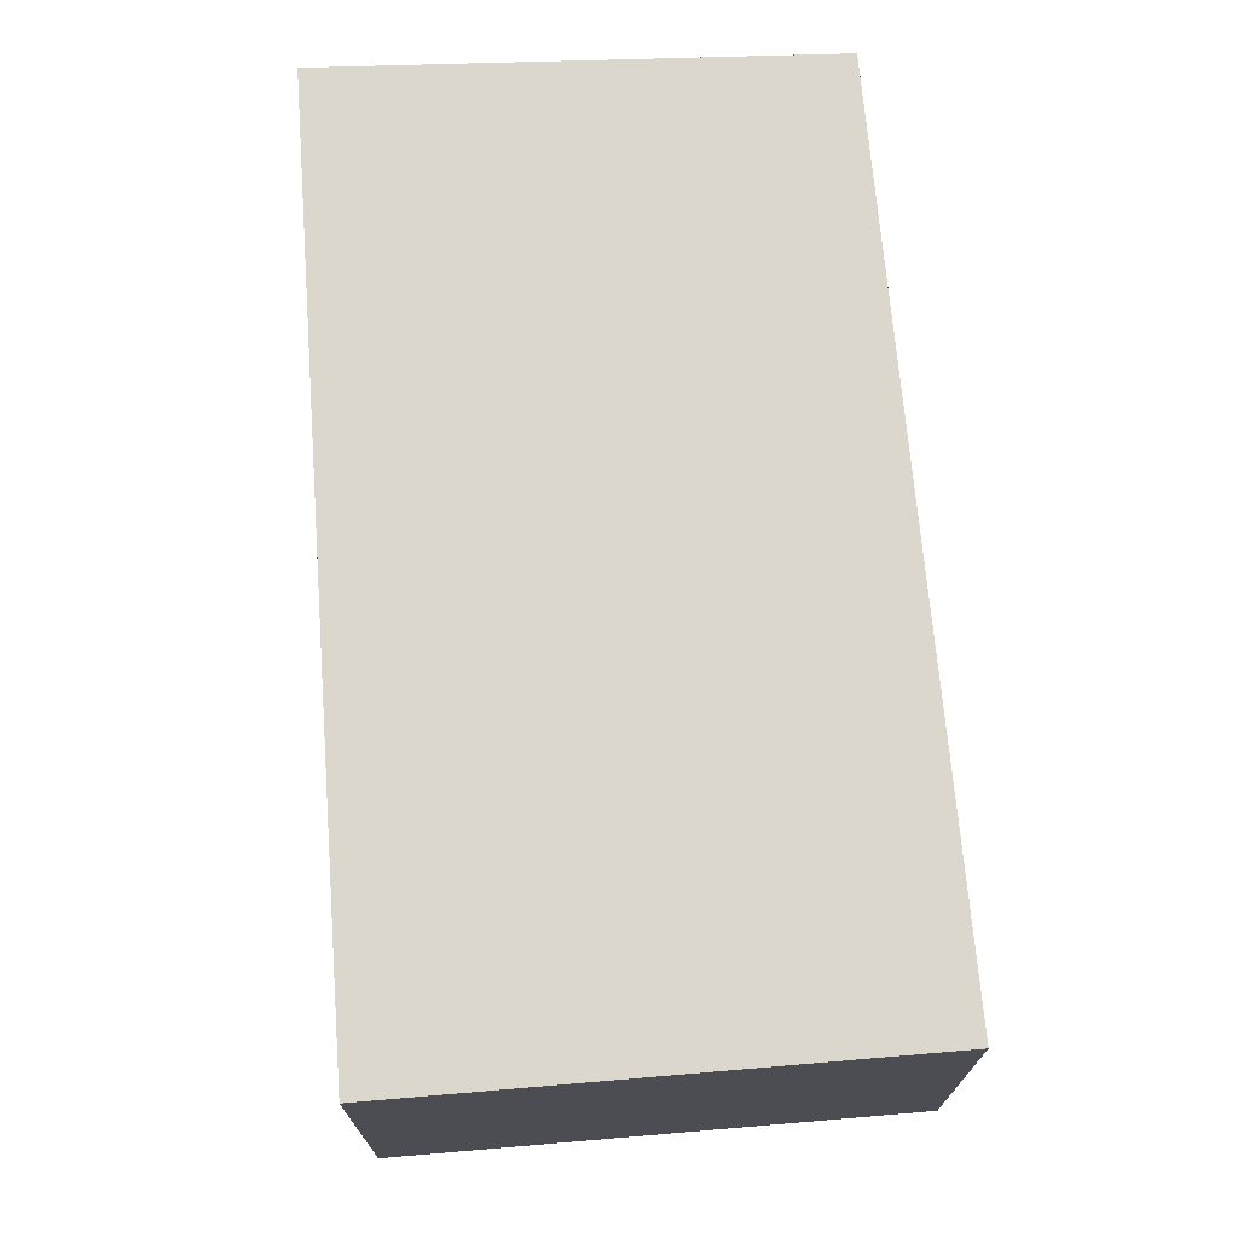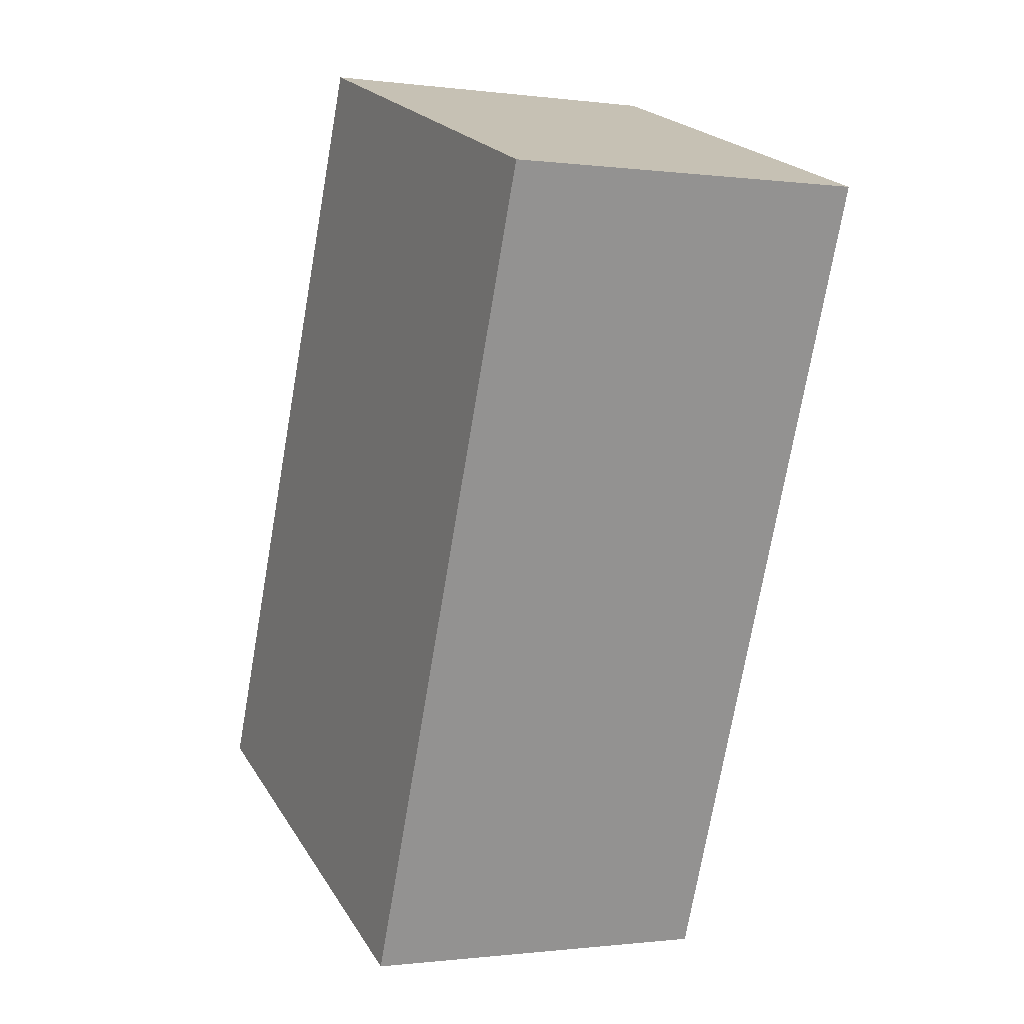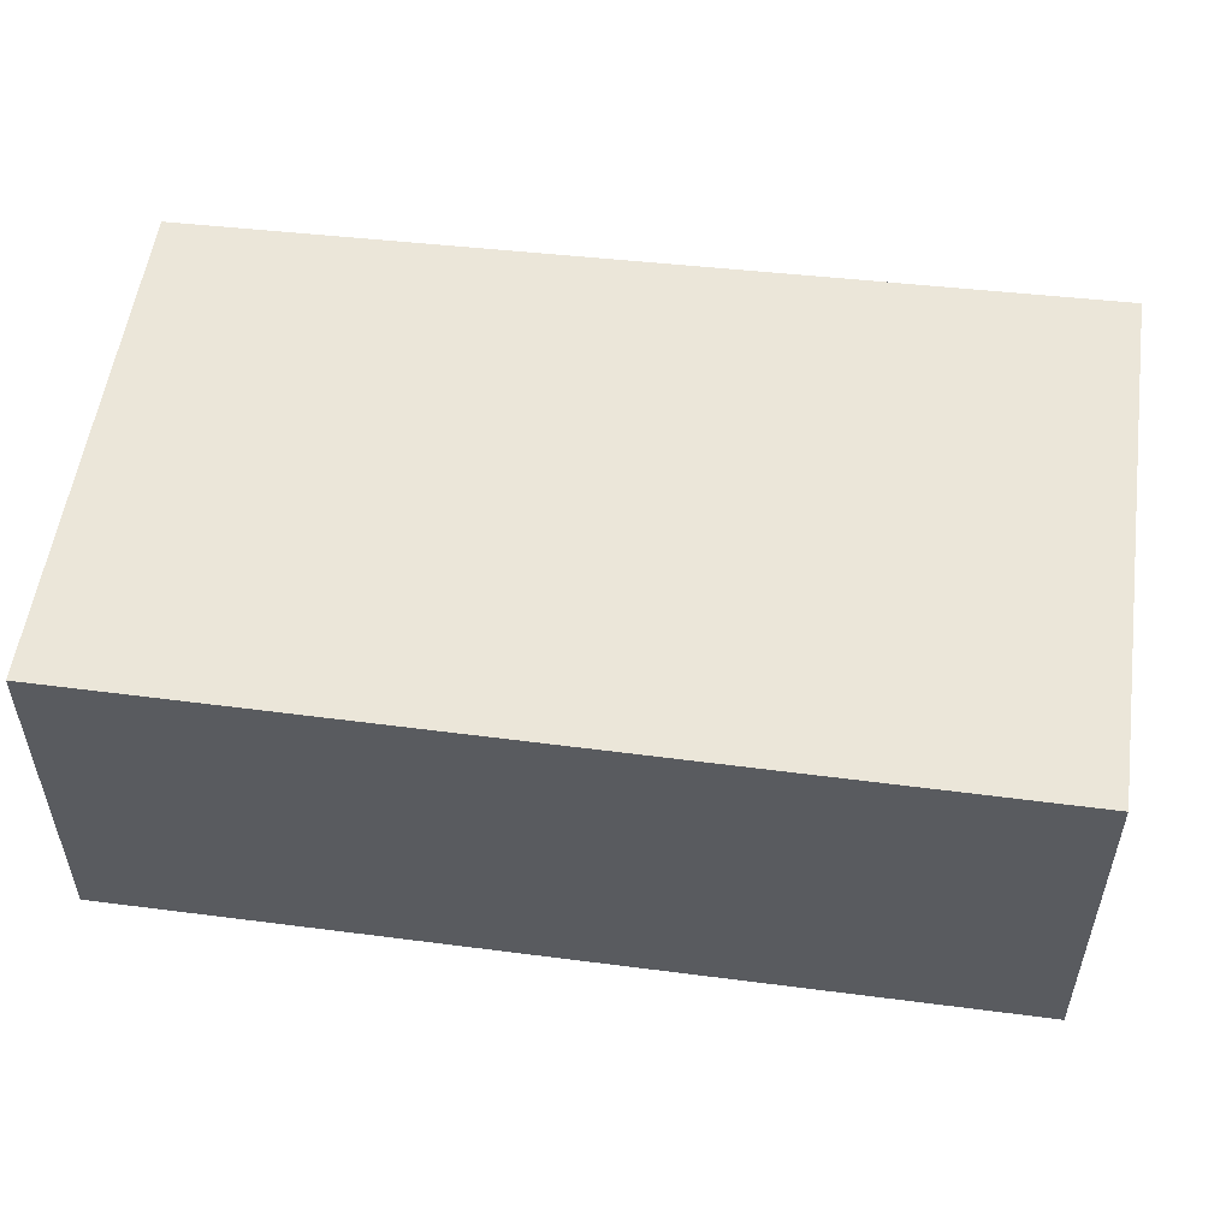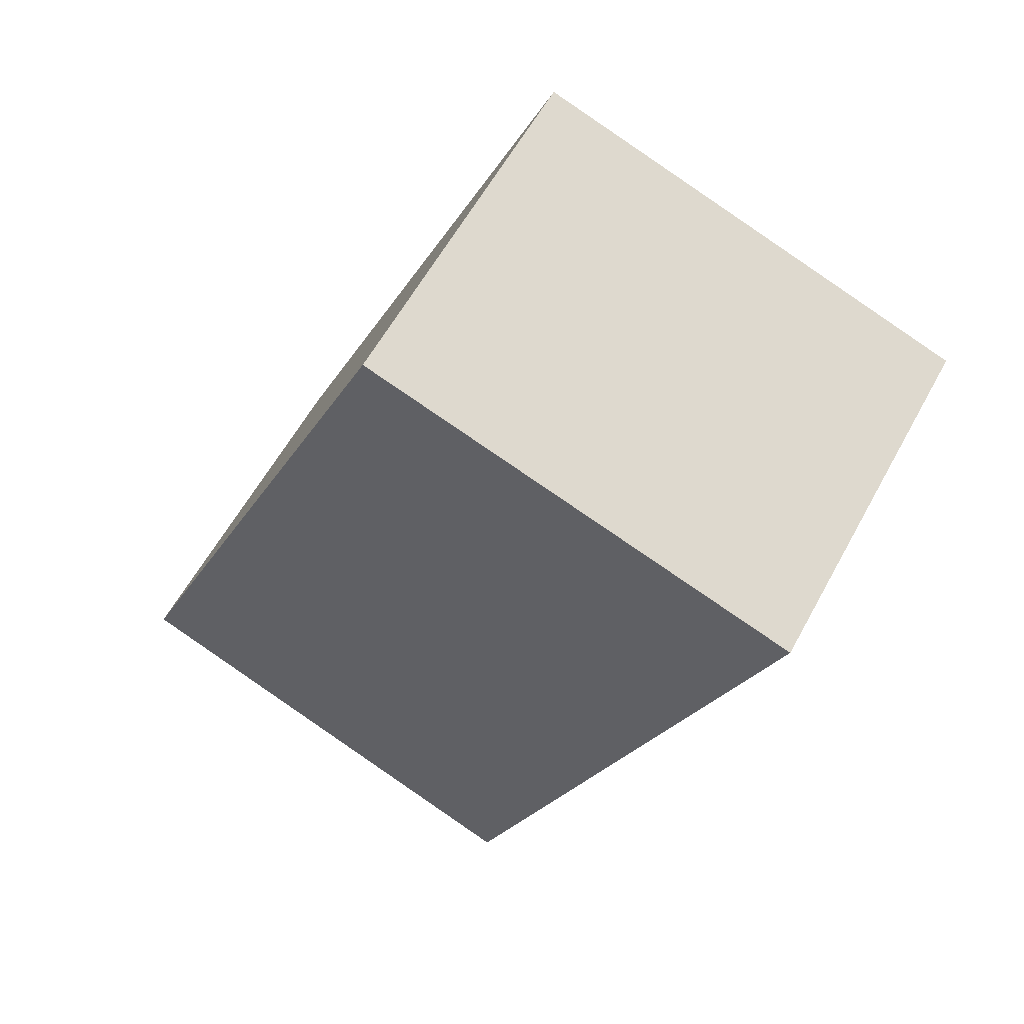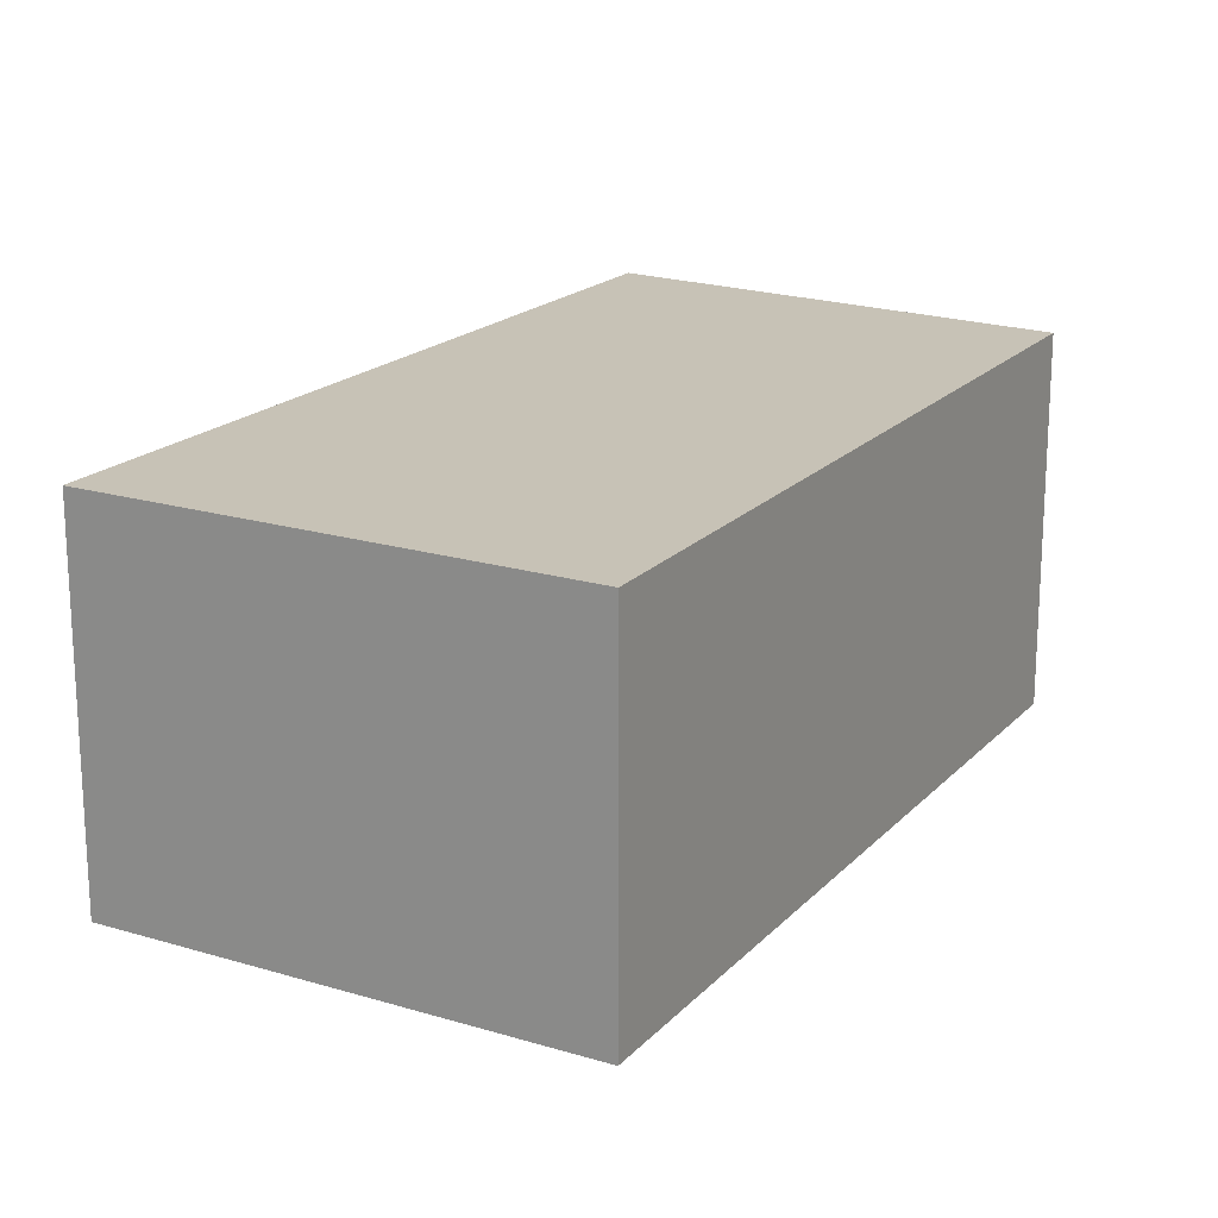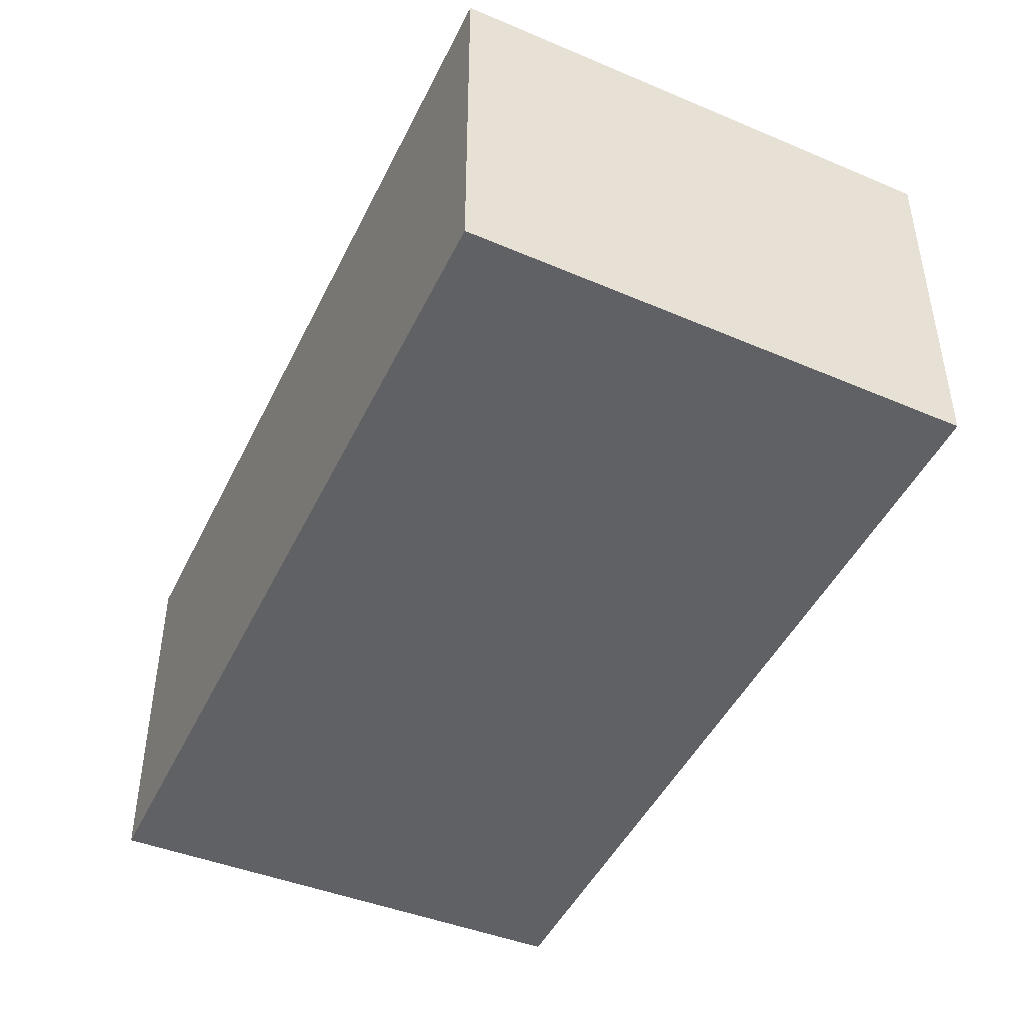
<metadata>
{"format":"obj","ext":"obj","renderer":"f3d","projection":"perspective","resolution":1024,"background":"white","views":[{"elev":73.2,"azim":-161.9,"up":"+Y"},{"elev":-0.7,"azim":64.0,"up":"+Z"},{"elev":57.3,"azim":119.7,"up":"+Y"},{"elev":58.6,"azim":28.3,"up":"+Z"},{"elev":19.3,"azim":-127.4,"up":"+Y"},{"elev":-48.3,"azim":177.1,"up":"+Y"}]}
</metadata>
<code>
v  1.486 1.641 3.409
v  2.007 1.641 -0.849
v  0 1.641 1.005e-16
v  3.444 1.641 2.706
v  0 0 0
v  1.486 -2.087e-16 3.409
v  3.444 -1.657e-16 2.706
v  2.007 5.199e-17 -0.849
g defaultobject
f 1 2 3
f 2 1 4
f 5 1 3
f 1 5 6
f 6 4 1
f 4 6 7
f 7 2 4
f 2 7 8
f 8 3 2
f 3 8 5
f 8 6 5
f 6 8 7

</code>
